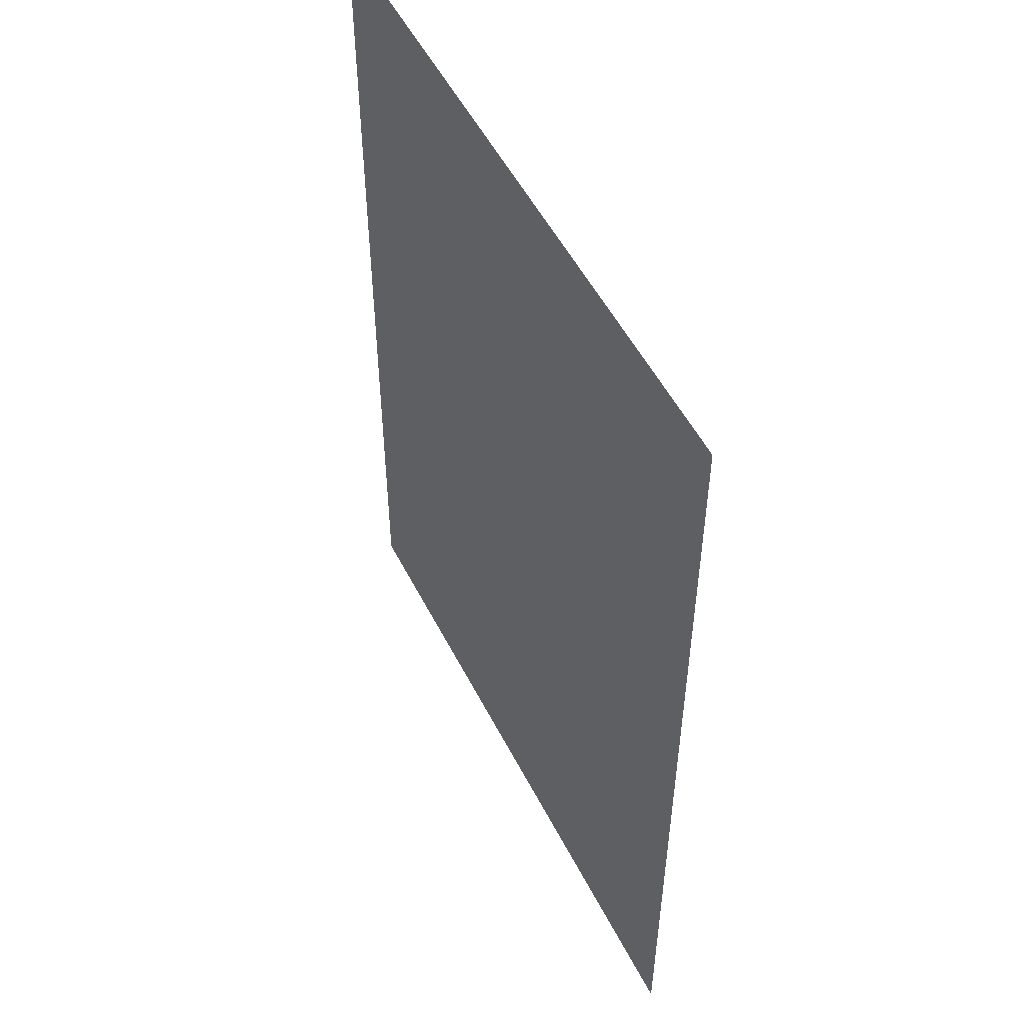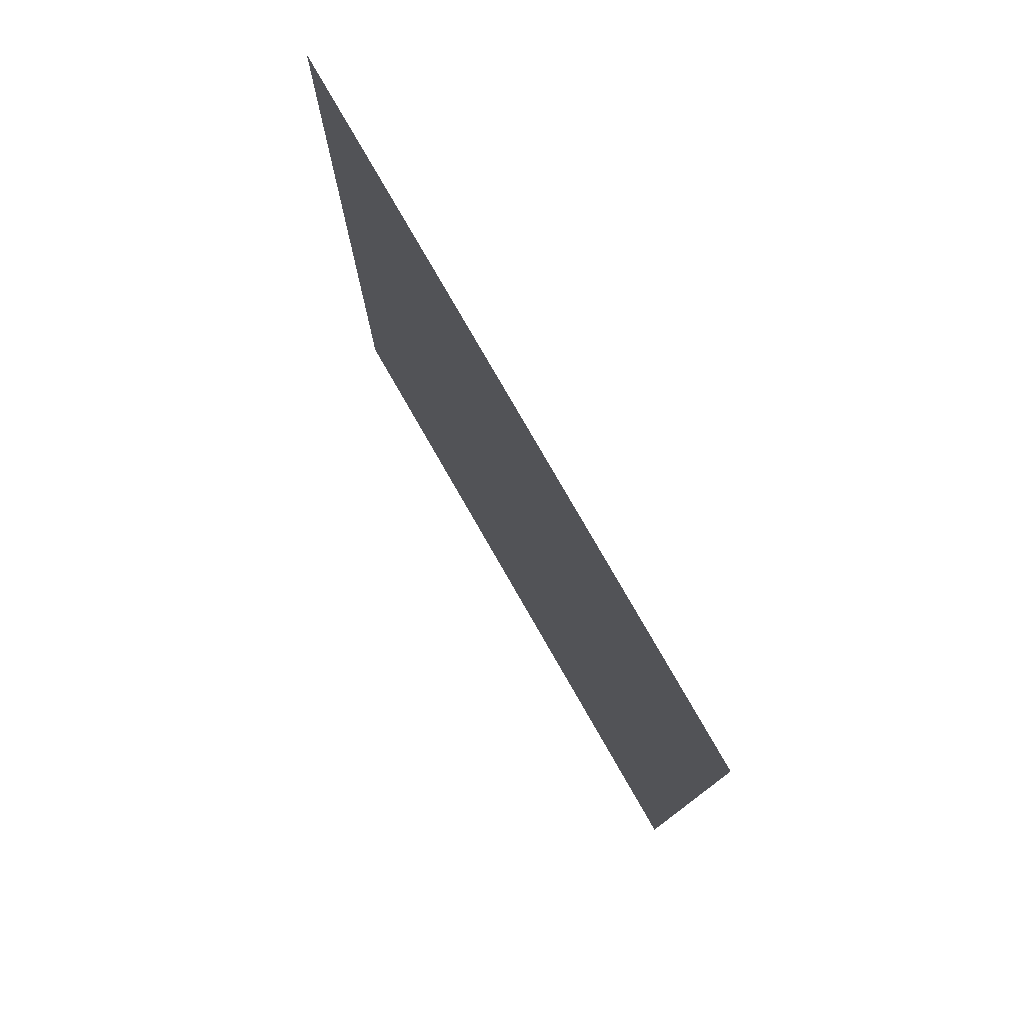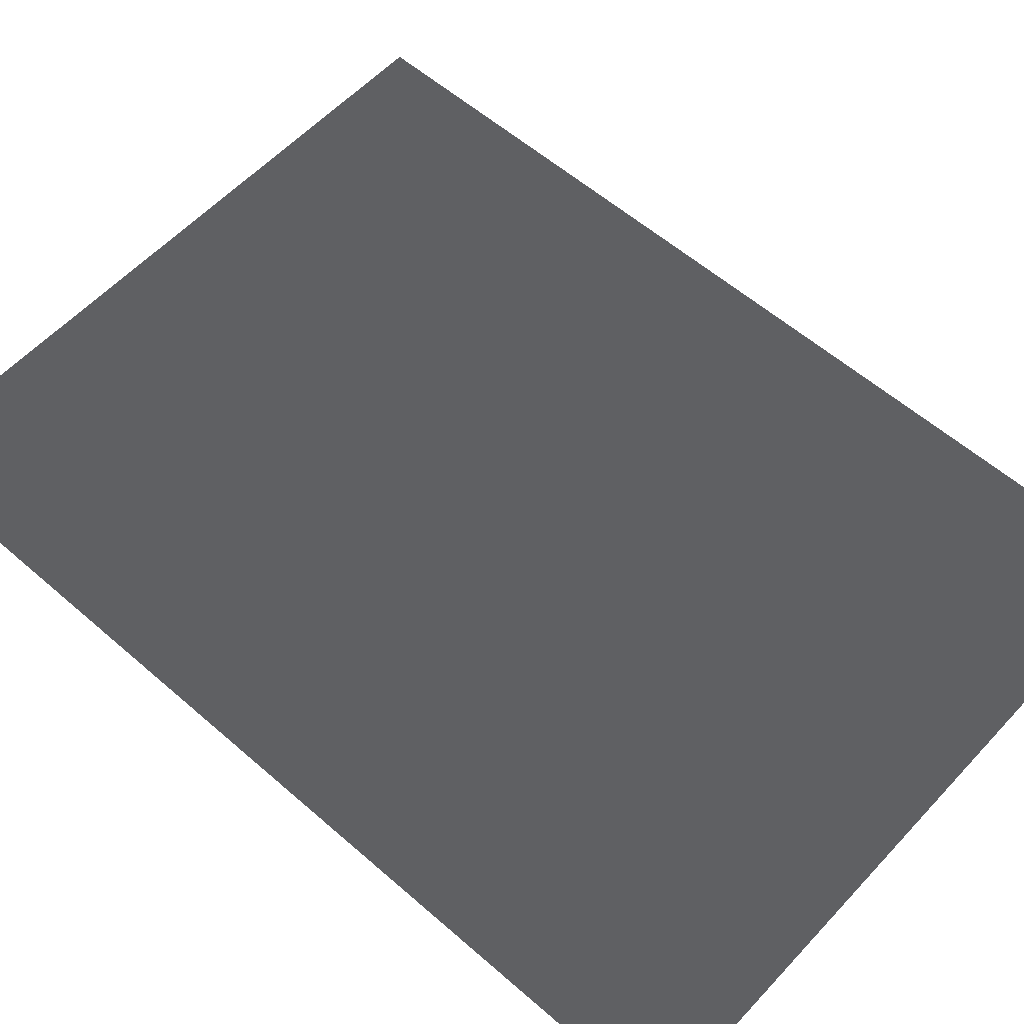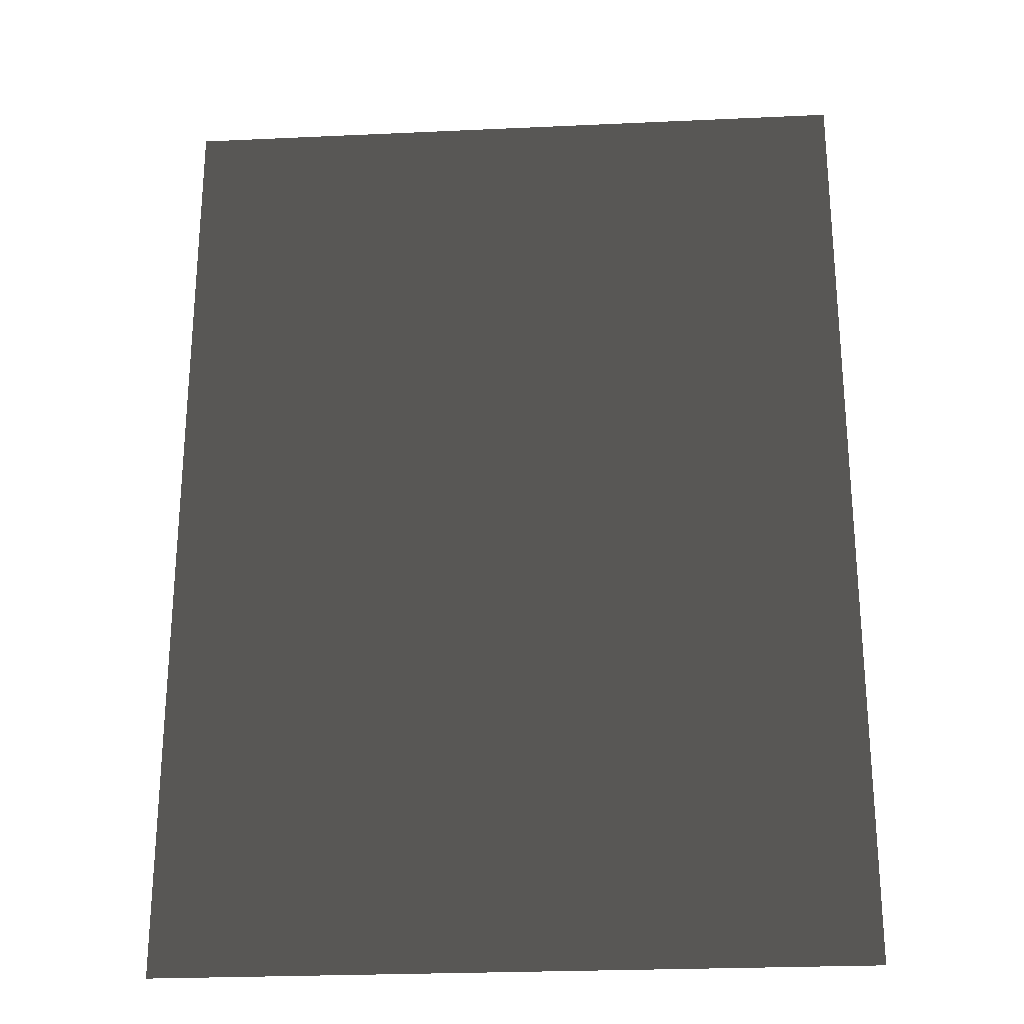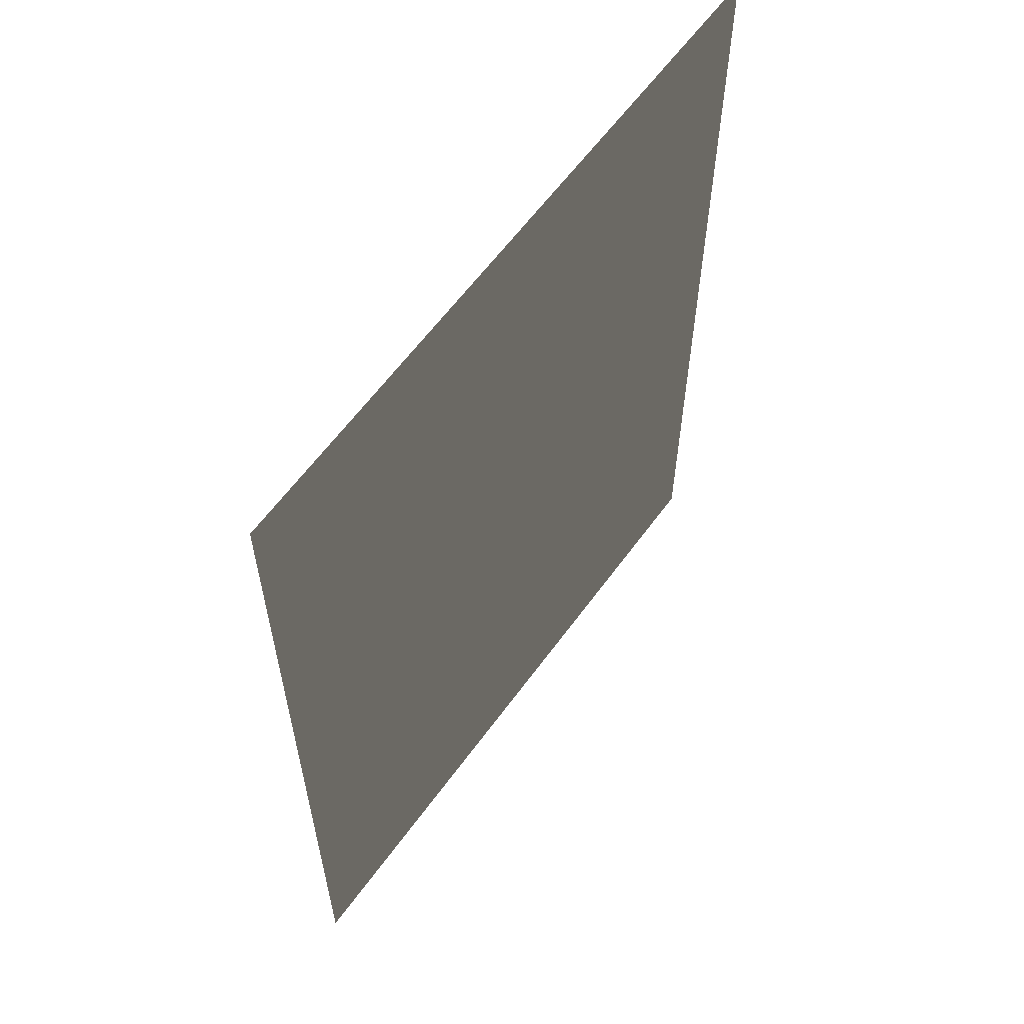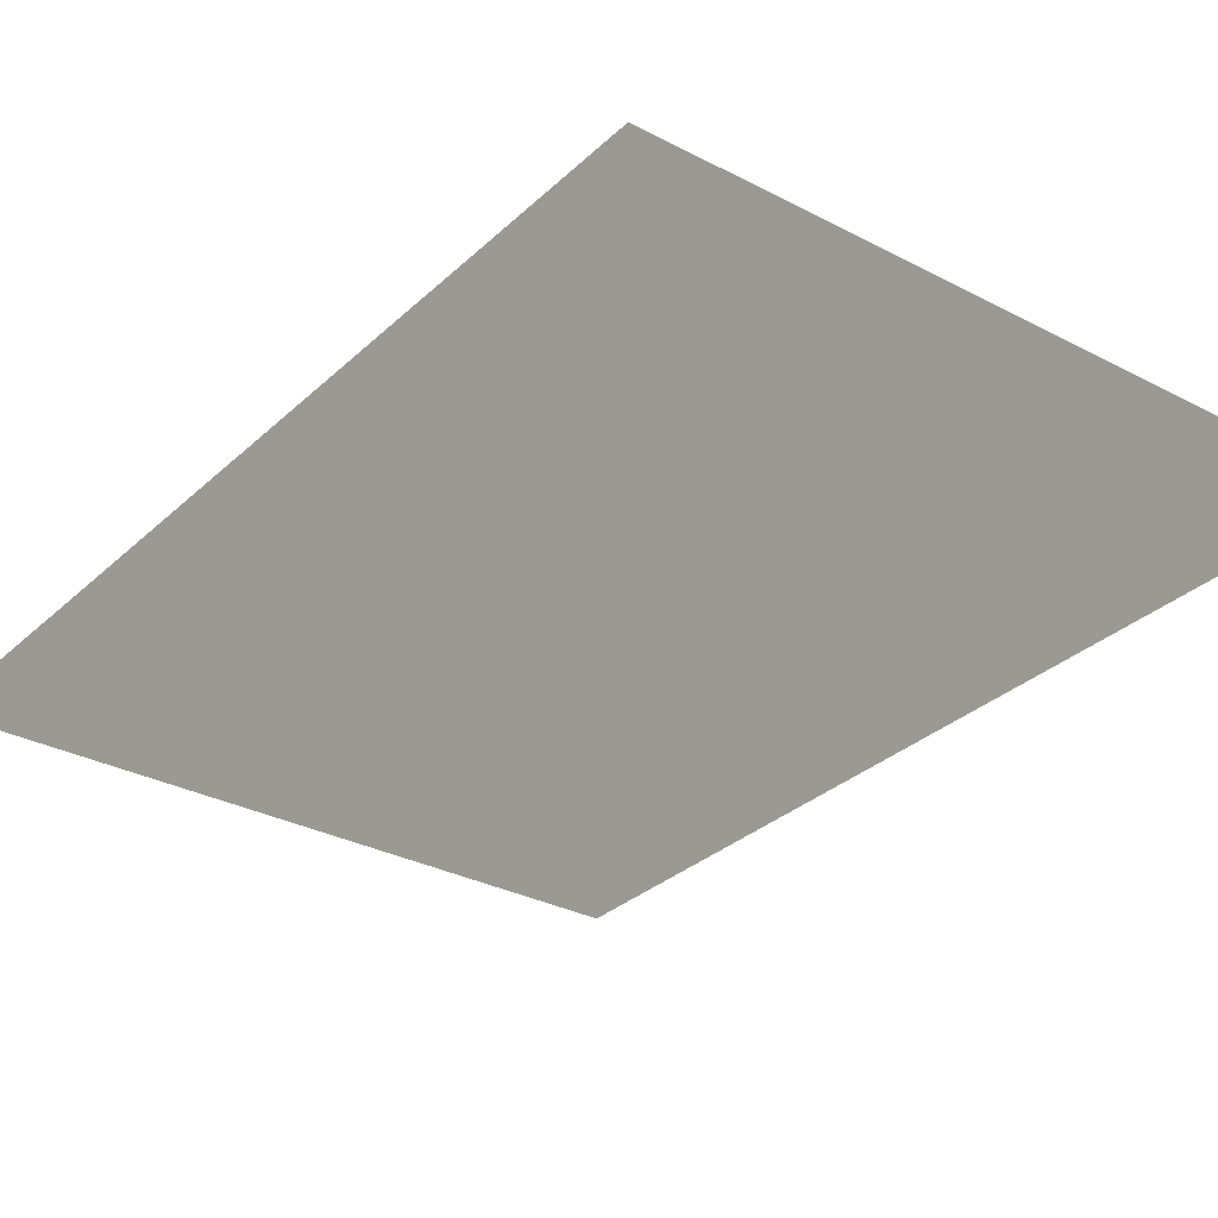
<metadata>
{"format":"obj","ext":"obj","renderer":"f3d","projection":"perspective","resolution":1024,"background":"white","views":[{"elev":52.5,"azim":-116.5,"up":"+Z"},{"elev":79.1,"azim":-119.9,"up":"+Z"},{"elev":57.6,"azim":-47.8,"up":"+Y"},{"elev":-25.6,"azim":4.2,"up":"+Z"},{"elev":61.3,"azim":-54.0,"up":"+Z"},{"elev":-30.6,"azim":142.8,"up":"+Y"}]}
</metadata>
<code>
g Plane13
v 202.8 0.0001221 297.8
v 202.8 0.0001221 -259.6
v -202.8 0.0001221 297.8
v -202.8 0.0001221 -259.6
f 3 1 2
f 2 4 3

</code>
